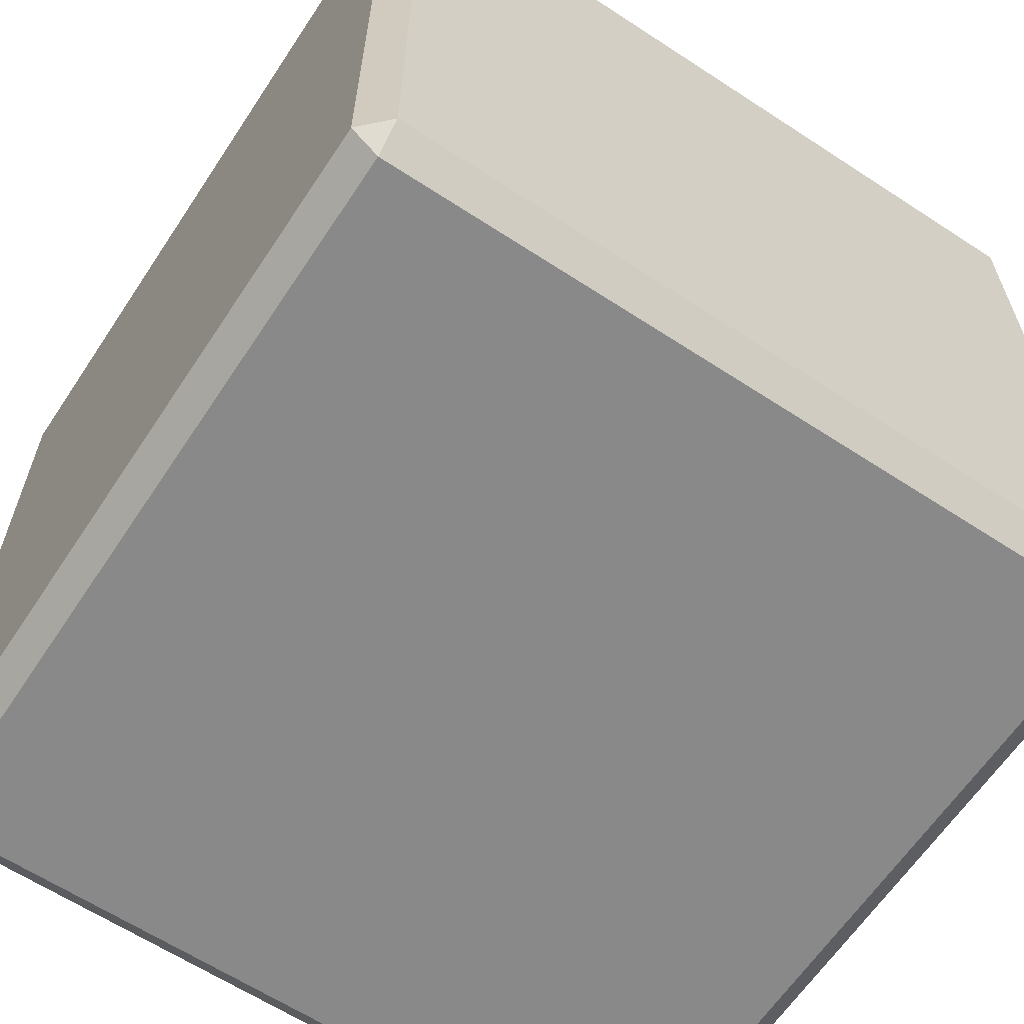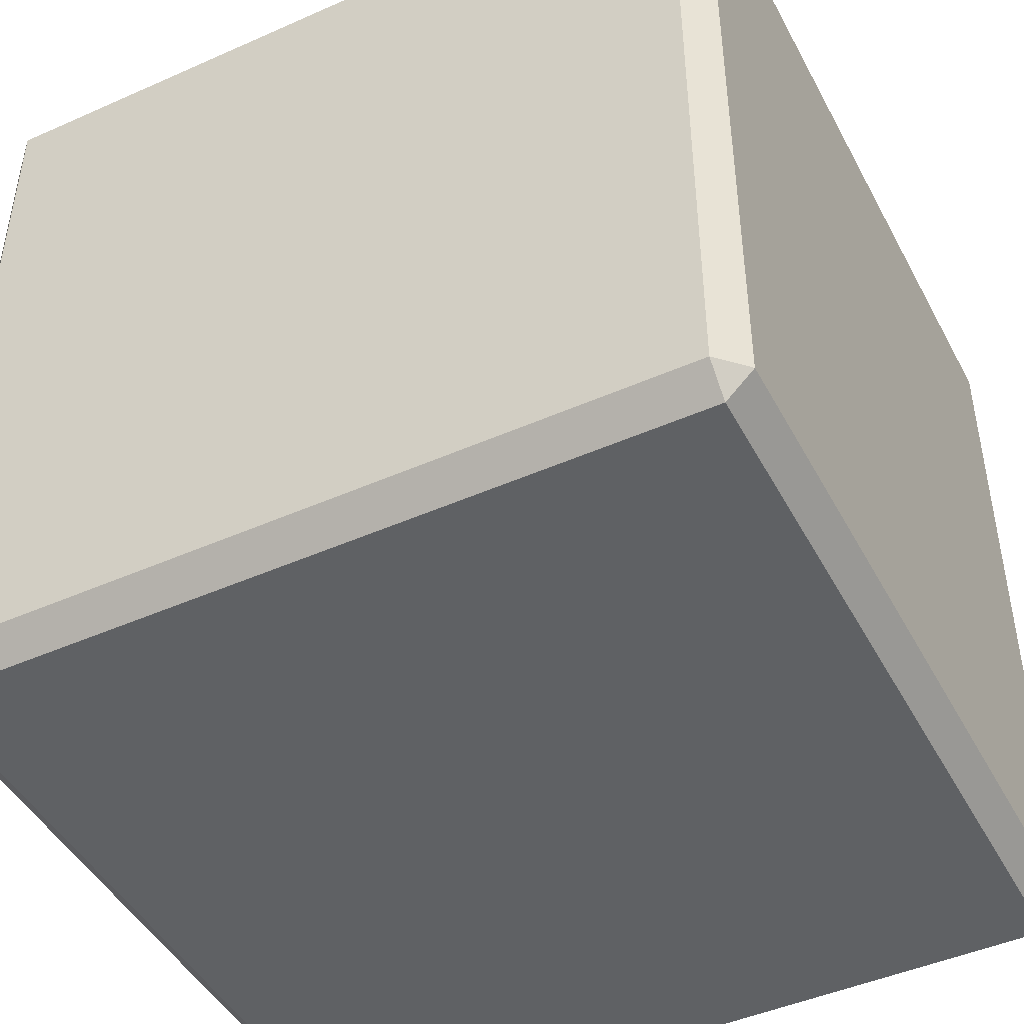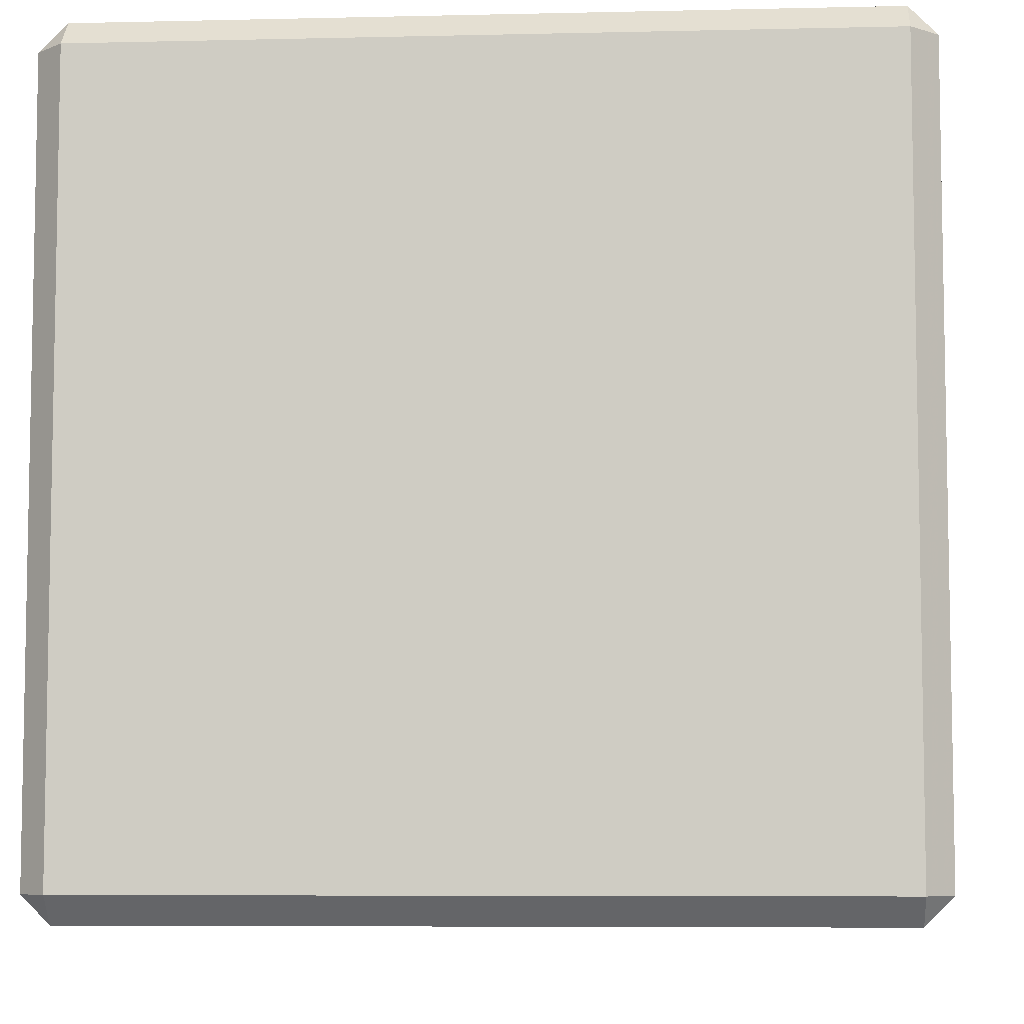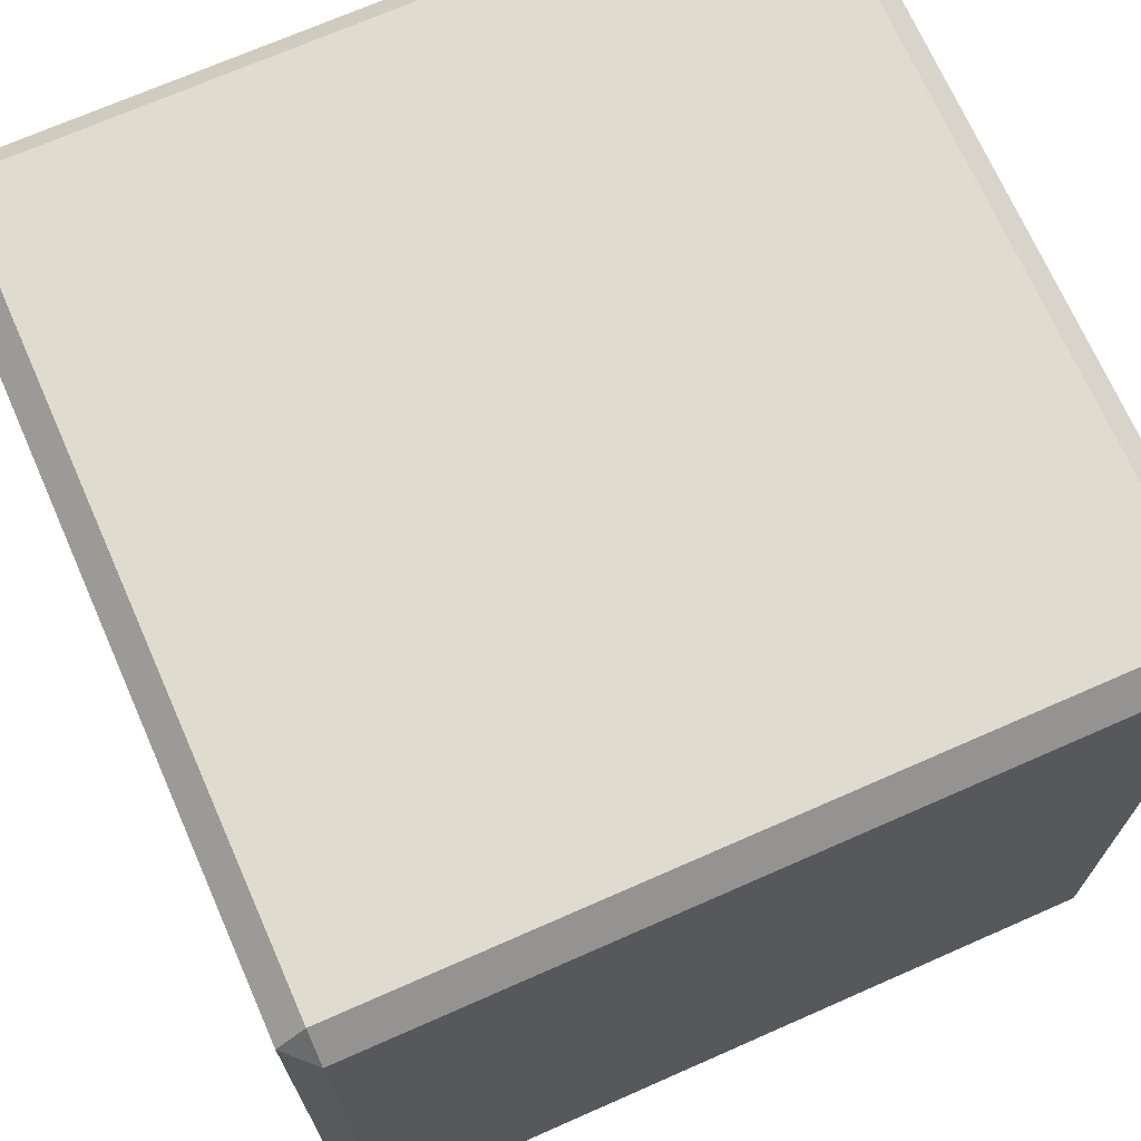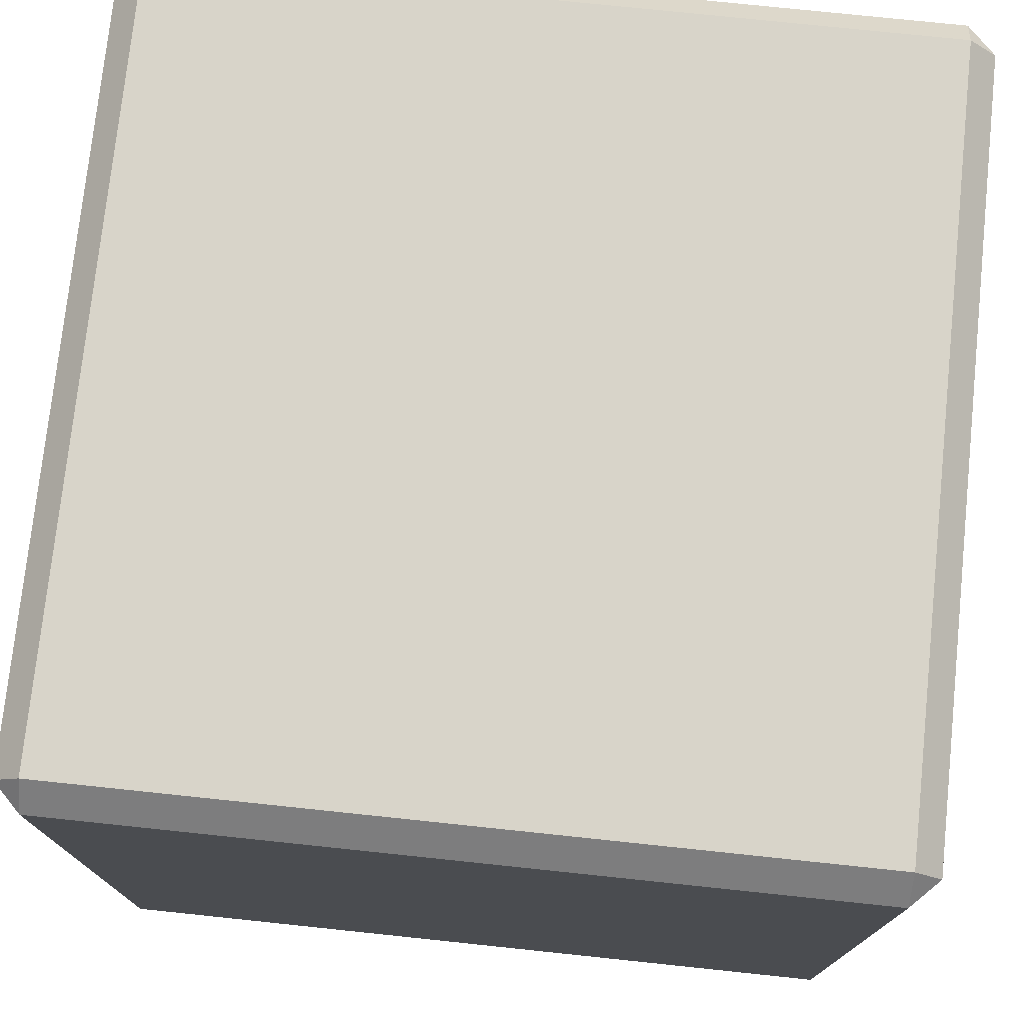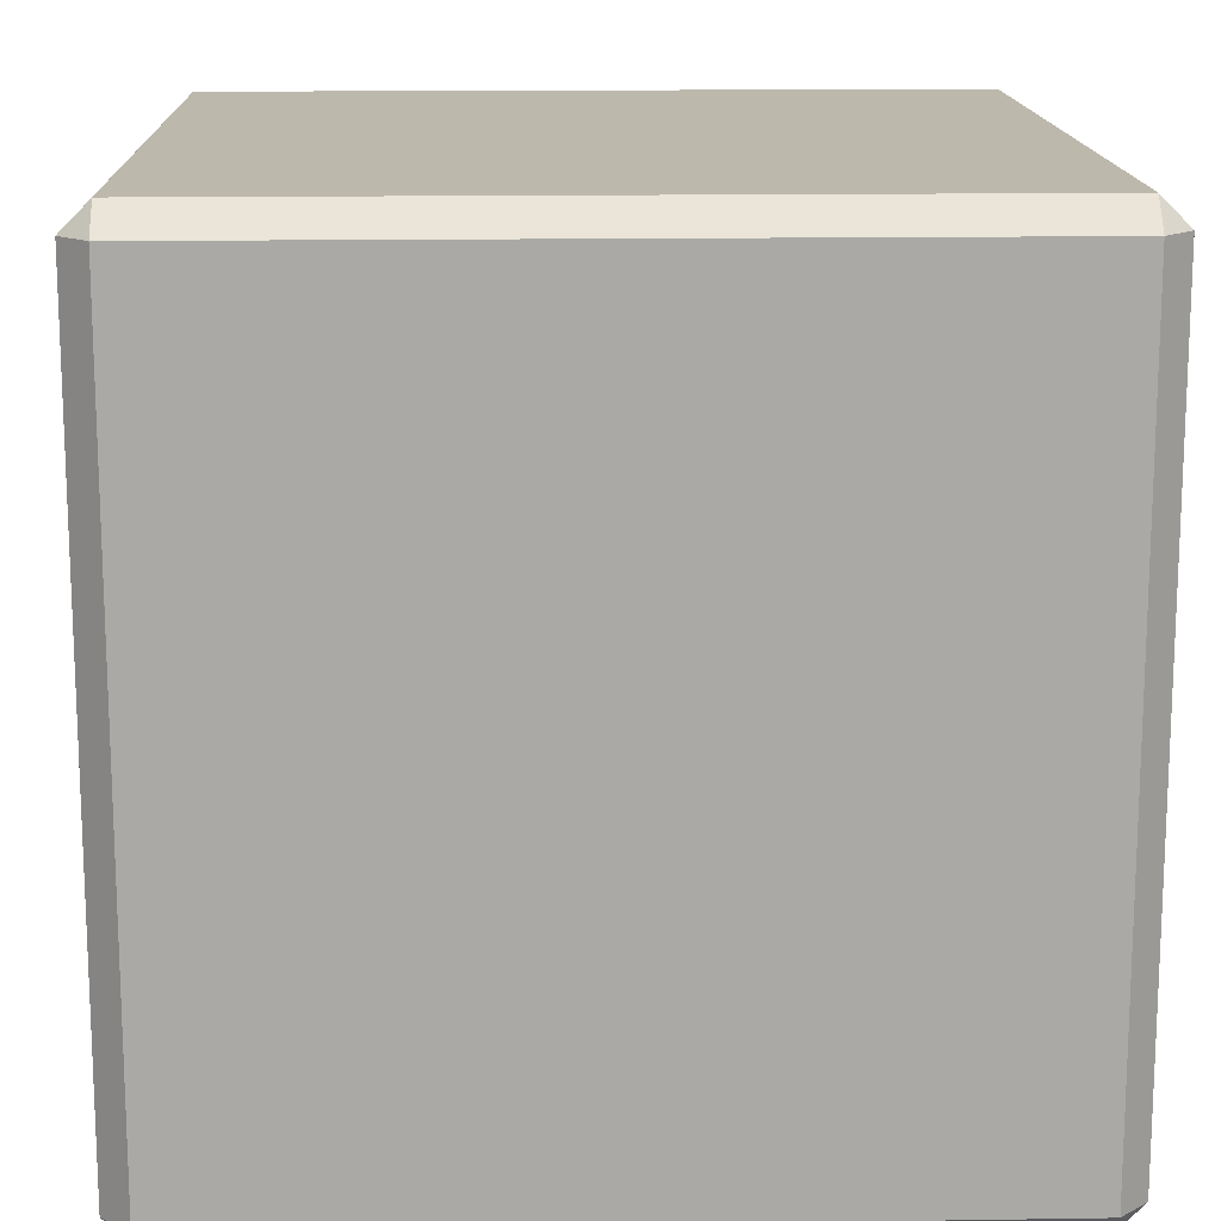
<metadata>
{"format":"obj","ext":"obj","renderer":"f3d","projection":"perspective","resolution":1024,"background":"white","views":[{"elev":-63.0,"azim":-123.5,"up":"+Z"},{"elev":-46.1,"azim":-63.1,"up":"+Z"},{"elev":-6.8,"azim":-176.1,"up":"+Z"},{"elev":70.5,"azim":-23.8,"up":"+Z"},{"elev":75.5,"azim":96.0,"up":"+Y"},{"elev":14.9,"azim":-1.9,"up":"+Z"}]}
</metadata>
<code>
o Cube_Cube.001
v -9.333 9.333 -10
v -9.333 -9.333 -10
v 9.333 9.333 -10
v 9.333 -9.333 -10
v 9.333 9.333 10
v 9.333 -9.333 10
v -9.333 9.333 10
v -9.333 -9.333 10
v -9.333 -10 -9.333
v -9.333 -10 9.333
v 9.333 -10 -9.333
v 9.333 -10 9.333
v 9.333 10 -9.333
v 9.333 10 9.333
v -9.333 10 -9.333
v -9.333 10 9.333
v -10 9.333 -9.333
v -10 9.333 9.333
v -10 -9.333 -9.333
v -10 -9.333 9.333
v 10 9.333 9.333
v 10 9.333 -9.333
v 10 -9.333 9.333
v 10 -9.333 -9.333
f 15 13 3 1
f 9 19 2
f 11 9 2 4
f 1 17 15
f 11 4 24
f 2 19 17 1
f 22 3 13
f 1 3 4 2
f 6 23 21 5
f 5 7 8 6
f 14 21 22 13
f 20 10 8
f 12 11 24 23
f 7 5 14 16
f 20 19 9 10
f 12 6 8 10
f 10 9 11 12
f 12 23 6
f 14 13 15 16
f 15 17 18 16
f 8 7 18 20
f 18 17 19 20
f 21 14 5
f 4 3 22 24
f 22 21 23 24
f 16 18 7

</code>
